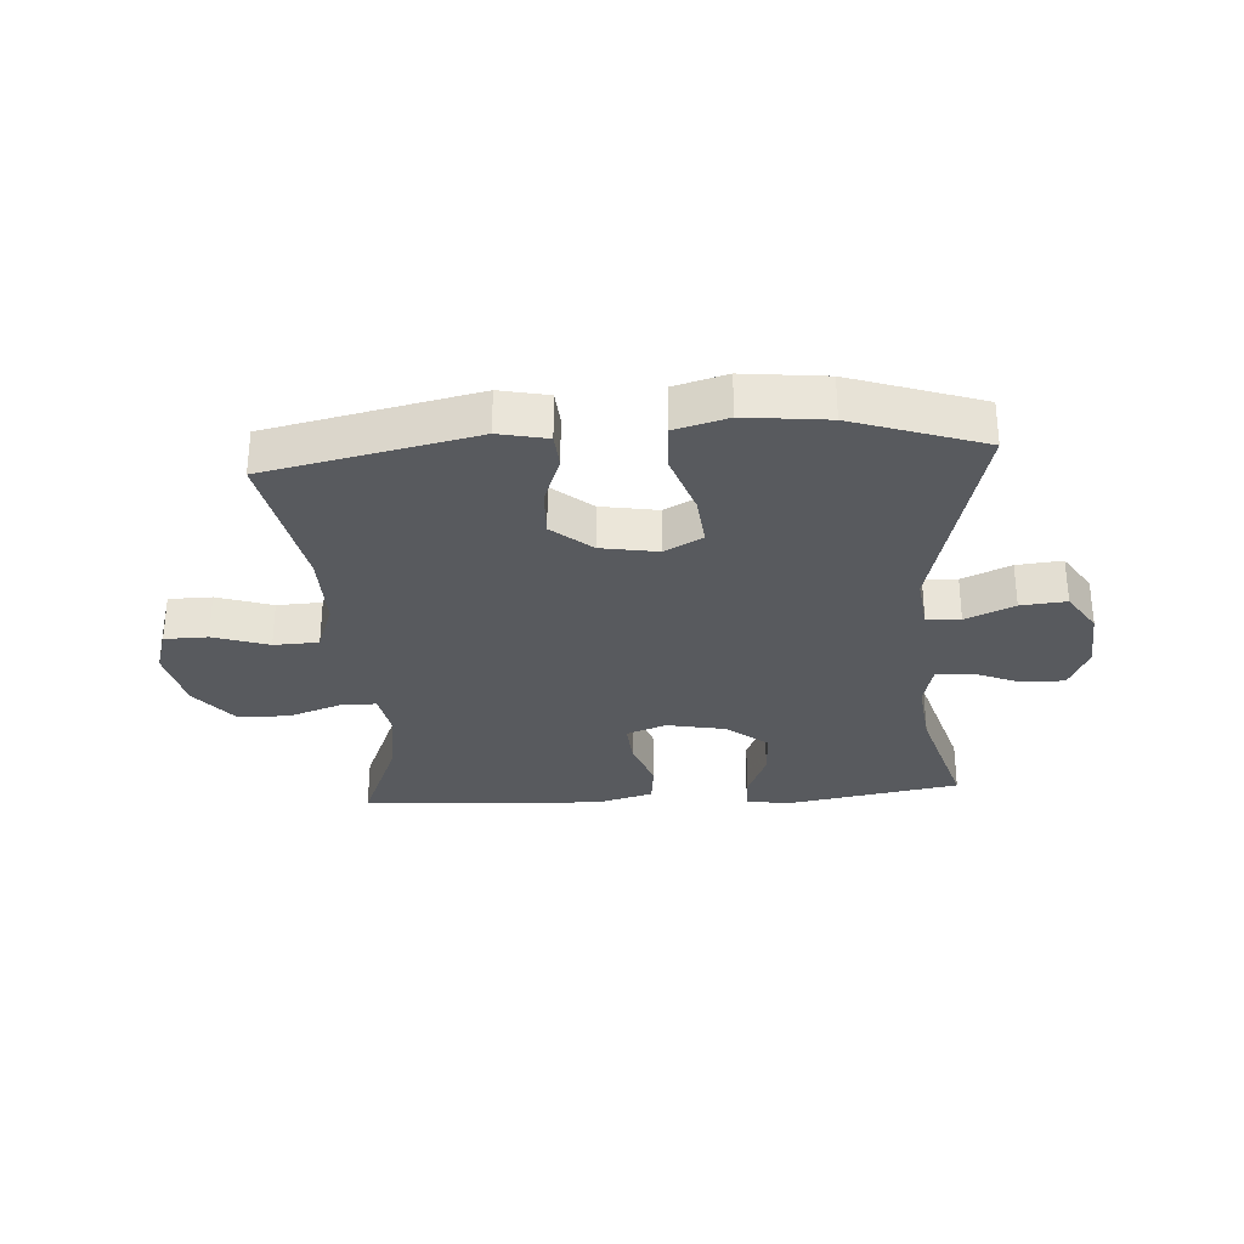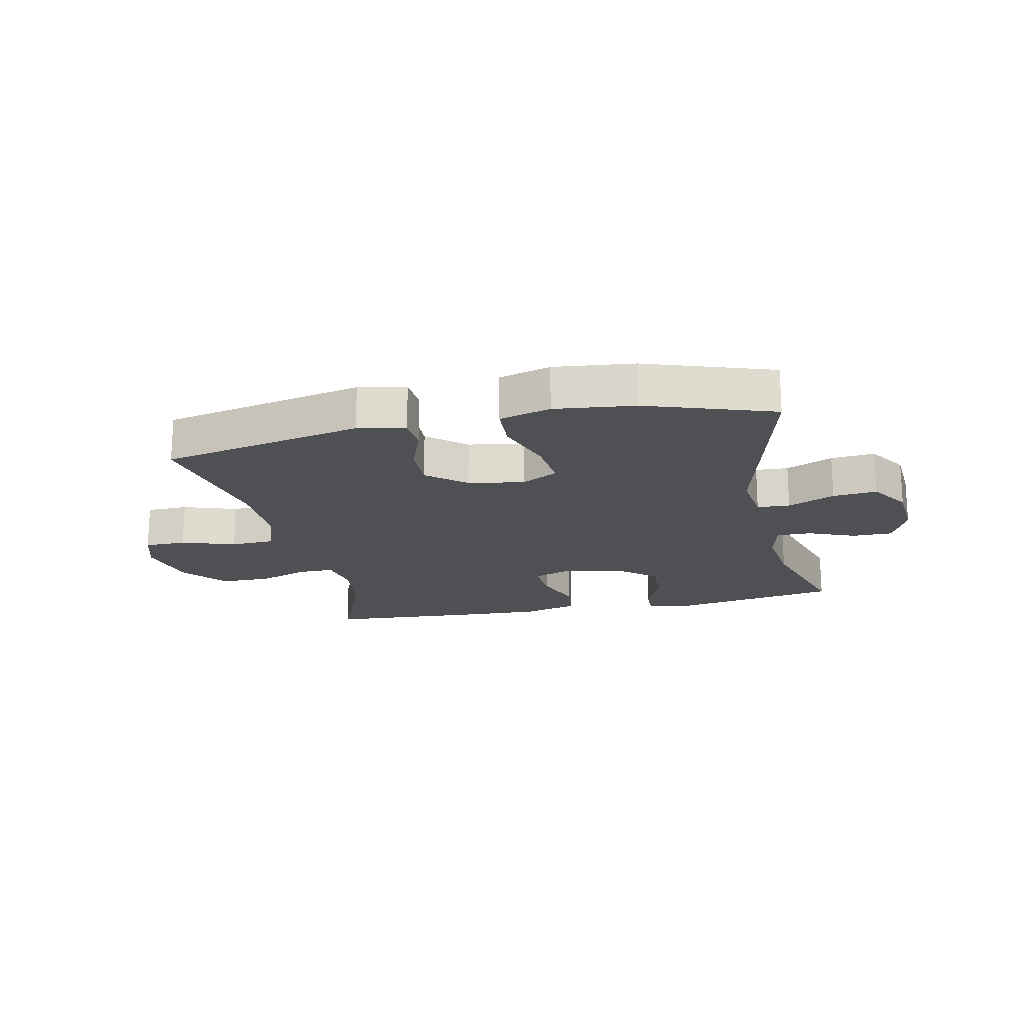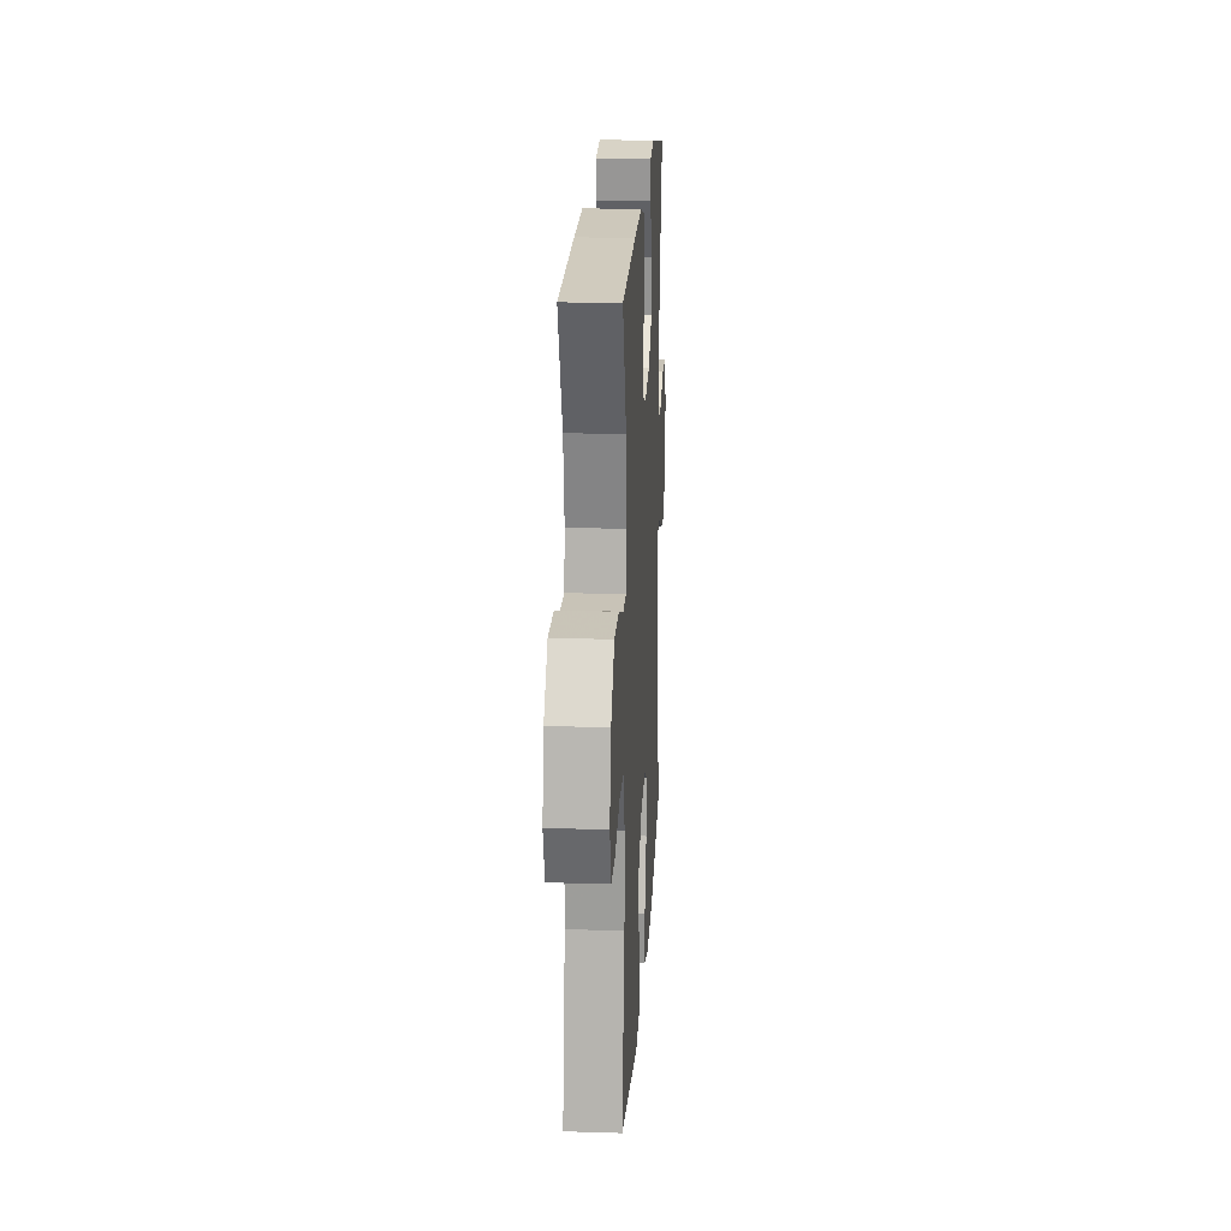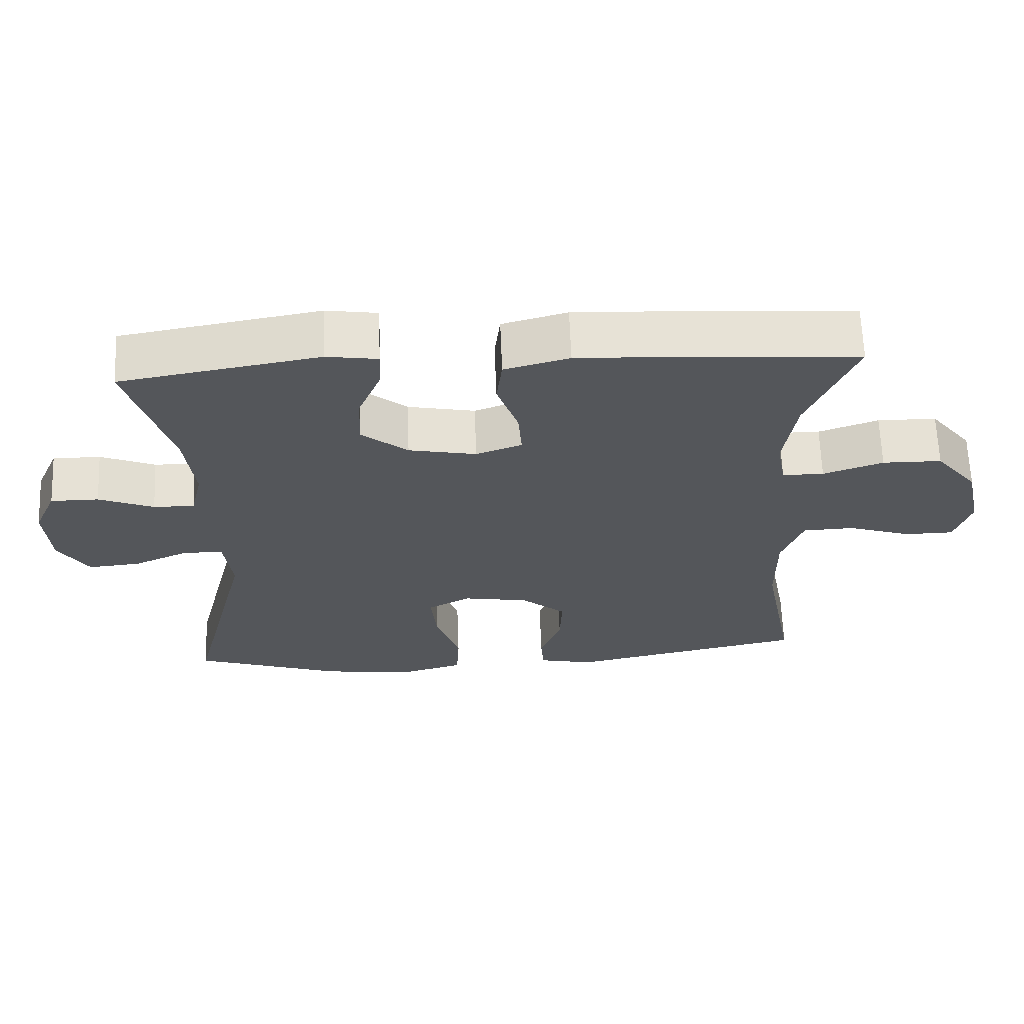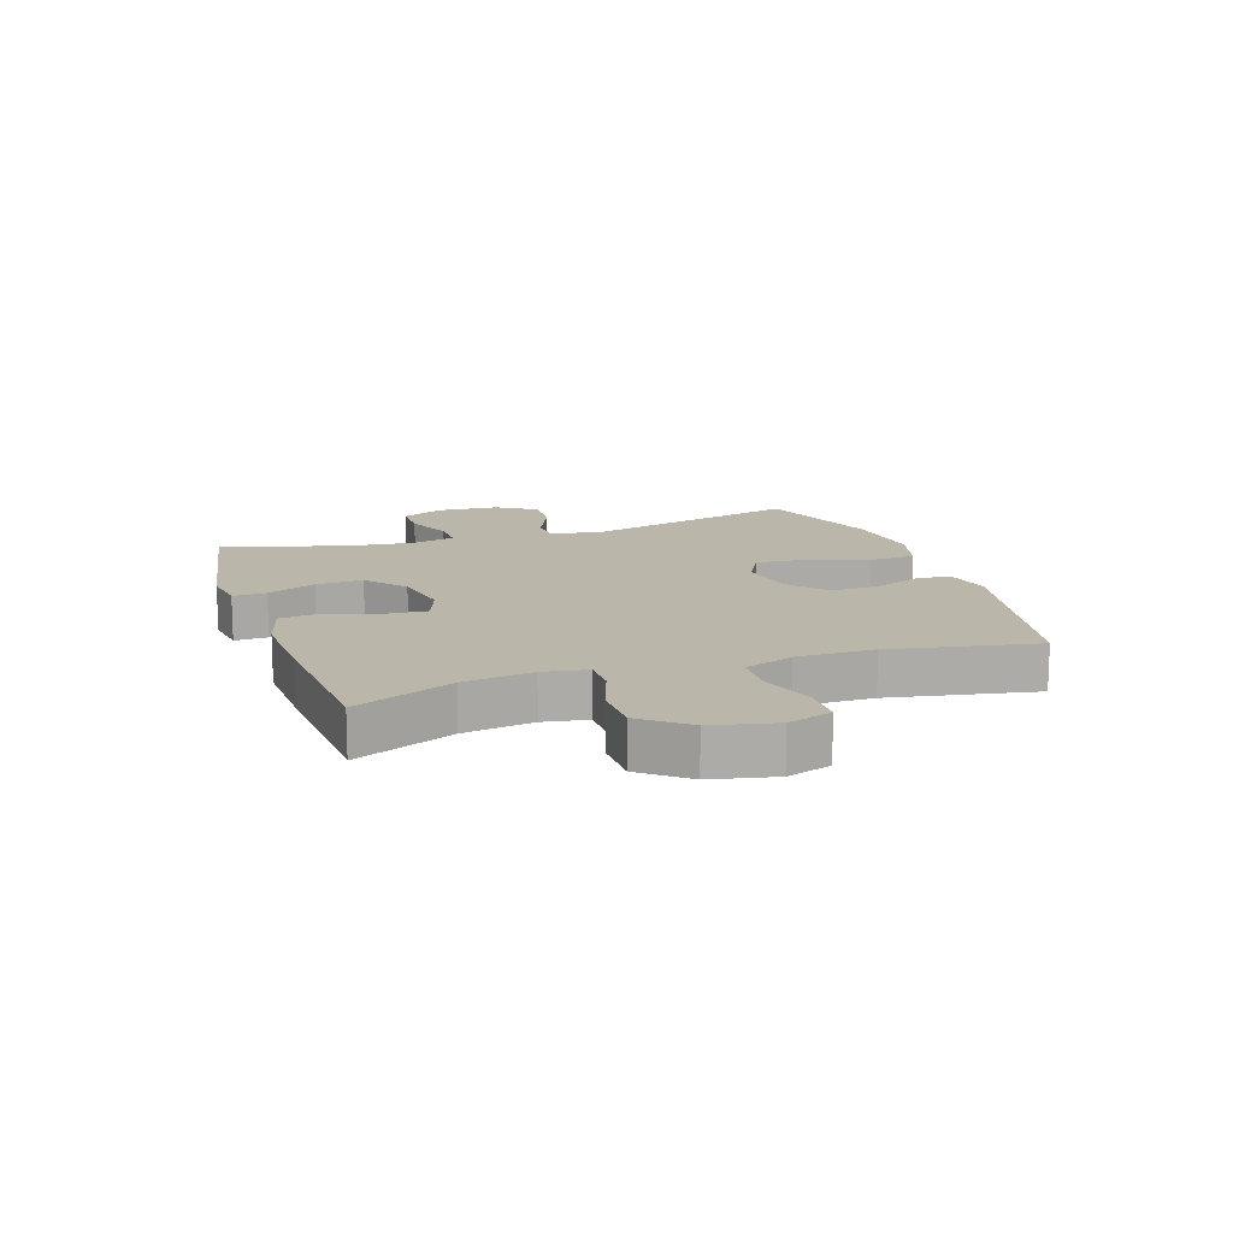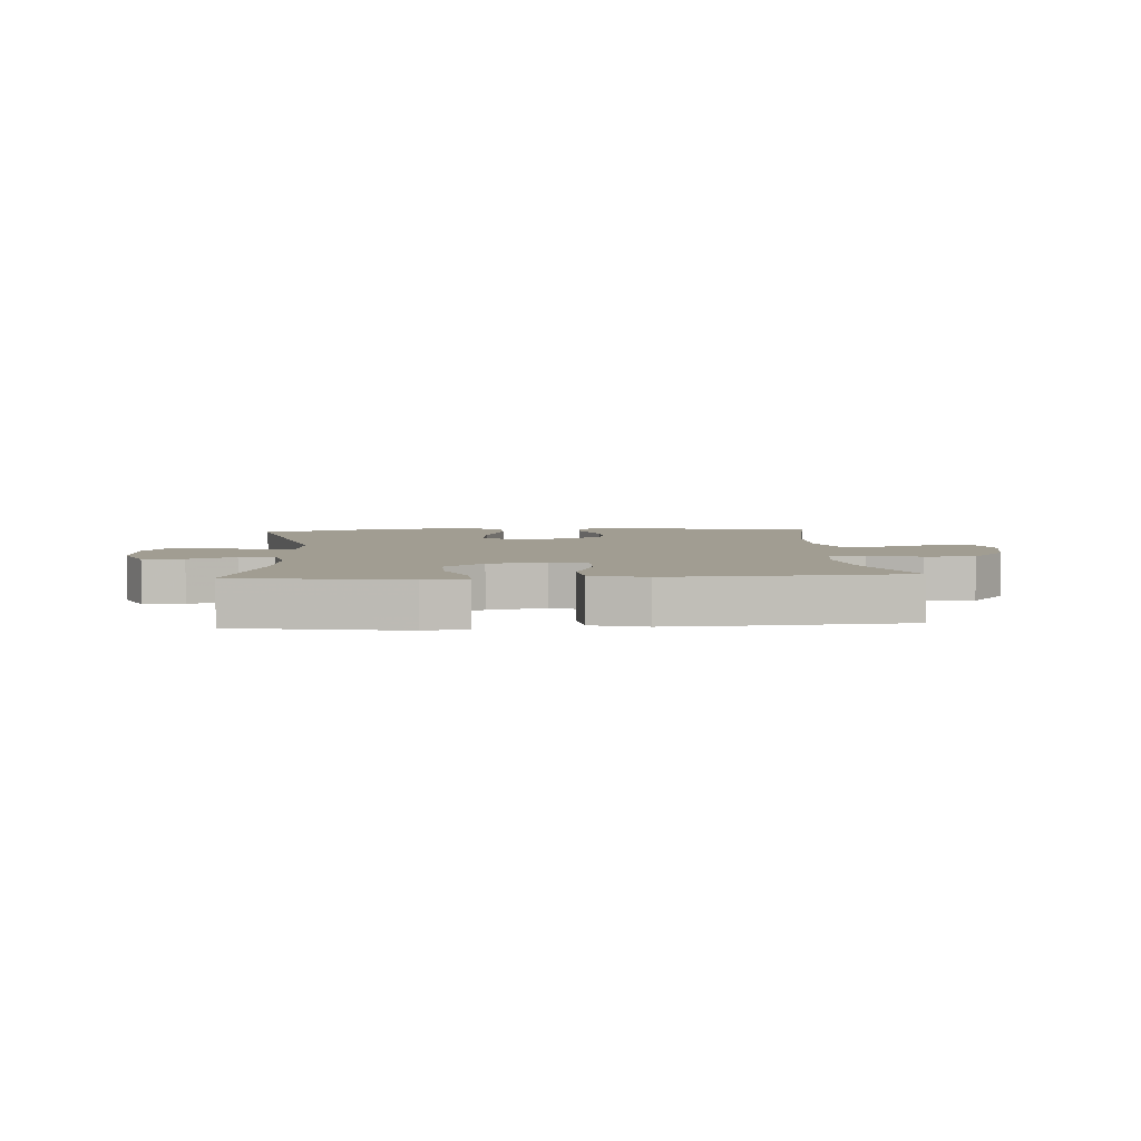
<metadata>
{"format":"obj","ext":"obj","renderer":"f3d","projection":"perspective","resolution":1024,"background":"white","views":[{"elev":-30.5,"azim":-176.1,"up":"+Y"},{"elev":-18.8,"azim":-167.8,"up":"+Y"},{"elev":19.6,"azim":93.3,"up":"+Z"},{"elev":64.6,"azim":-2.2,"up":"+Z"},{"elev":14.1,"azim":71.4,"up":"+Y"},{"elev":4.7,"azim":-3.9,"up":"+Y"}]}
</metadata>
<code>
v -0.5 0.07 0.5
v -0.218 0.07 0.549
v -0.146 0.07 0.538
v -0.148 0.07 0.483
v -0.181 0.07 0.403
v -0.185 0.07 0.325
v -0.119 0.07 0.271
v -0.023 0.07 0.252
v 0.042 0.07 0.276
v 0.037 0.07 0.344
v 0.007 0.07 0.43
v 0.015 0.07 0.498
v 0.107 0.07 0.523
v 0.246 0.07 0.517
v 0.5 0.07 0.5
v 0.432 0.07 0.337
v 0.415 0.07 0.222
v 0.428 0.07 0.149
v 0.487 0.07 0.149
v 0.572 0.07 0.179
v 0.656 0.07 0.178
v 0.716 0.07 0.103
v 0.739 0.07 -0.002
v 0.716 0.07 -0.075
v 0.646 0.07 -0.076
v 0.556 0.07 -0.046
v 0.483 0.07 -0.049
v 0.453 0.07 -0.131
v 0.454 0.07 -0.258
v 0.5 0.07 -0.5
v 0.162 0.07 -0.572
v 0.083 0.07 -0.555
v 0.079 0.07 -0.498
v 0.109 0.07 -0.417
v 0.112 0.07 -0.339
v 0.048 0.07 -0.285
v -0.045 0.07 -0.269
v -0.106 0.07 -0.302
v -0.098 0.07 -0.385
v -0.064 0.07 -0.486
v -0.068 0.07 -0.563
v -0.154 0.07 -0.587
v -0.288 0.07 -0.572
v -0.5 0.07 -0.5
v -0.411 0.07 -0.144
v -0.422 0.07 -0.054
v -0.477 0.07 -0.051
v -0.556 0.07 -0.086
v -0.63 0.07 -0.093
v -0.673 0.07 -0.026
v -0.68 0.07 0.075
v -0.648 0.07 0.147
v -0.58 0.07 0.147
v -0.502 0.07 0.115
v -0.444 0.07 0.114
v -0.427 0.07 0.185
v -0.44 0.07 0.297
v -0.5 0 0.5
v -0.218 0 0.549
v -0.146 0 0.538
v -0.148 0 0.483
v -0.181 0 0.403
v -0.185 0 0.325
v -0.119 0 0.271
v -0.023 0 0.252
v 0.042 0 0.276
v 0.037 0 0.344
v 0.007 0 0.43
v 0.015 0 0.498
v 0.107 0 0.523
v 0.246 0 0.517
v 0.5 0 0.5
v 0.432 0 0.337
v 0.415 0 0.222
v 0.428 0 0.149
v 0.487 0 0.149
v 0.572 0 0.179
v 0.656 0 0.178
v 0.716 0 0.103
v 0.739 0 -0.002
v 0.716 0 -0.075
v 0.646 0 -0.076
v 0.556 0 -0.046
v 0.483 0 -0.049
v 0.453 0 -0.131
v 0.454 0 -0.258
v 0.5 0 -0.5
v 0.162 0 -0.572
v 0.083 0 -0.555
v 0.079 0 -0.498
v 0.109 0 -0.417
v 0.112 0 -0.339
v 0.048 0 -0.285
v -0.045 0 -0.269
v -0.106 0 -0.302
v -0.098 0 -0.385
v -0.064 0 -0.486
v -0.068 0 -0.563
v -0.154 0 -0.587
v -0.288 0 -0.572
v -0.5 0 -0.5
v -0.411 0 -0.144
v -0.422 0 -0.054
v -0.477 0 -0.051
v -0.556 0 -0.086
v -0.63 0 -0.093
v -0.673 0 -0.026
v -0.68 0 0.075
v -0.648 0 0.147
v -0.58 0 0.147
v -0.502 0 0.115
v -0.444 0 0.114
v -0.427 0 0.185
v -0.44 0 0.297
f 51 52 53 54
f 51 54 55
f 50 51 55
f 47 48 49 50
f 46 47 50 55
f 42 43 44 45
f 42 45 46
f 39 40 41 42
f 38 39 42 46
f 37 38 46 55
f 31 32 33 34
f 29 30 31 34
f 28 29 34 35
f 27 28 35 36
f 23 24 25 26
f 23 26 27
f 22 23 27
f 19 20 21 22
f 18 19 22 27
f 13 14 15 16
f 13 16 17
f 10 11 12 13
f 9 10 13 17
f 8 9 17 18
f 2 3 4 5
f 57 1 2 5
f 56 57 5 6
f 7 8 18 27
f 7 27 36 37
f 37 55 56
f 6 7 37 56
f 111 110 109 108
f 112 111 108
f 112 108 107
f 107 106 105 104
f 112 107 104 103
f 102 101 100 99
f 103 102 99
f 99 98 97 96
f 103 99 96 95
f 112 103 95 94
f 91 90 89 88
f 91 88 87 86
f 92 91 86 85
f 93 92 85 84
f 83 82 81 80
f 84 83 80
f 84 80 79
f 79 78 77 76
f 84 79 76 75
f 73 72 71 70
f 74 73 70
f 70 69 68 67
f 74 70 67 66
f 75 74 66 65
f 62 61 60 59
f 62 59 58 114
f 63 62 114 113
f 84 75 65 64
f 94 93 84 64
f 113 112 94
f 113 94 64 63
f 1 58 59 2
f 2 59 60 3
f 3 60 61 4
f 4 61 62 5
f 5 62 63 6
f 6 63 64 7
f 7 64 65 8
f 8 65 66 9
f 9 66 67 10
f 10 67 68 11
f 11 68 69 12
f 12 69 70 13
f 13 70 71 14
f 14 71 72 15
f 15 72 73 16
f 16 73 74 17
f 17 74 75 18
f 18 75 76 19
f 19 76 77 20
f 20 77 78 21
f 21 78 79 22
f 22 79 80 23
f 23 80 81 24
f 24 81 82 25
f 25 82 83 26
f 26 83 84 27
f 27 84 85 28
f 28 85 86 29
f 29 86 87 30
f 30 87 88 31
f 31 88 89 32
f 32 89 90 33
f 33 90 91 34
f 34 91 92 35
f 35 92 93 36
f 36 93 94 37
f 37 94 95 38
f 38 95 96 39
f 39 96 97 40
f 40 97 98 41
f 41 98 99 42
f 42 99 100 43
f 43 100 101 44
f 44 101 102 45
f 45 102 103 46
f 46 103 104 47
f 47 104 105 48
f 48 105 106 49
f 49 106 107 50
f 50 107 108 51
f 51 108 109 52
f 52 109 110 53
f 53 110 111 54
f 54 111 112 55
f 55 112 113 56
f 56 113 114 57
f 57 114 58 1

</code>
